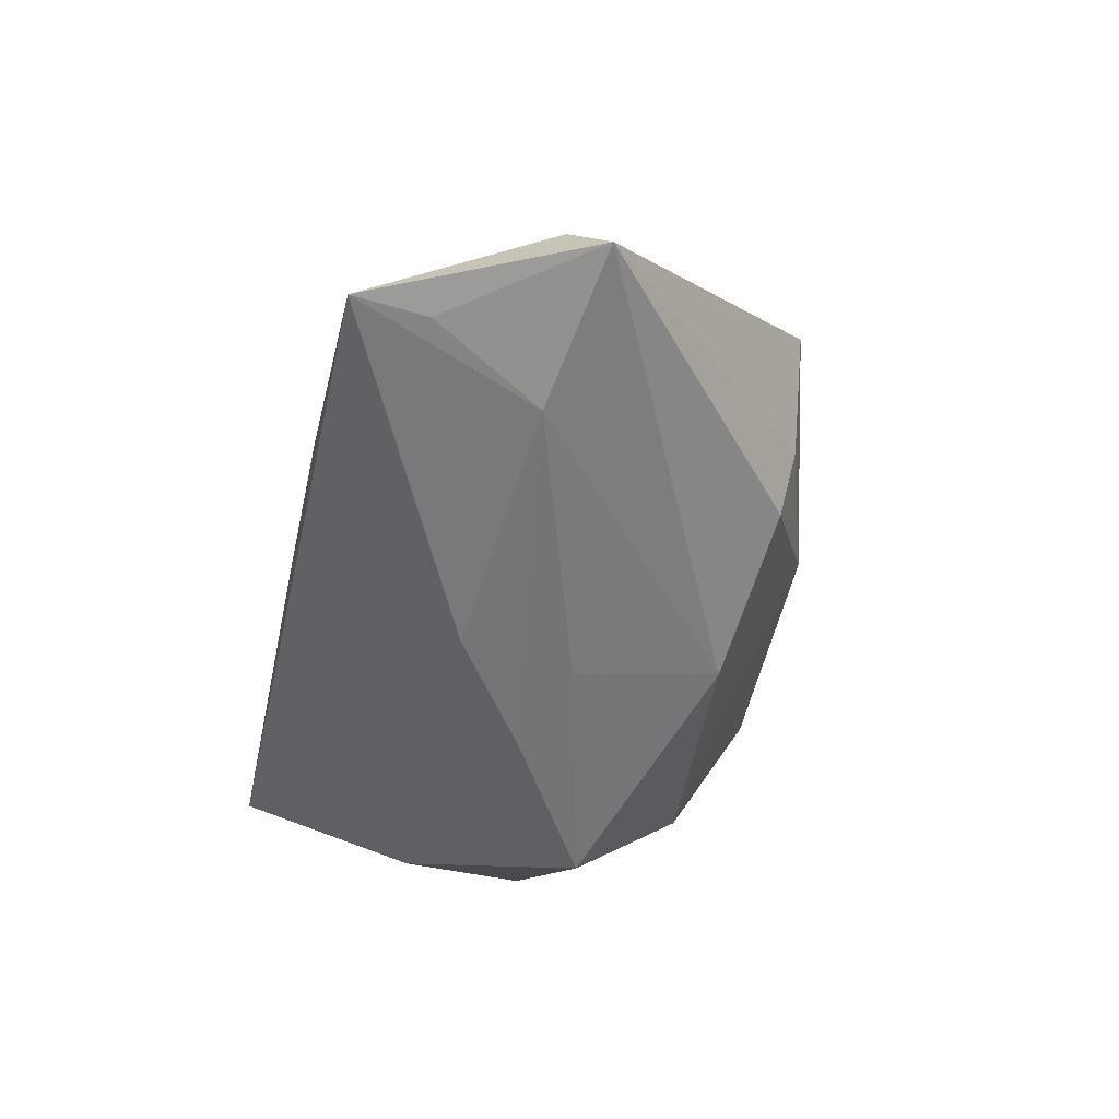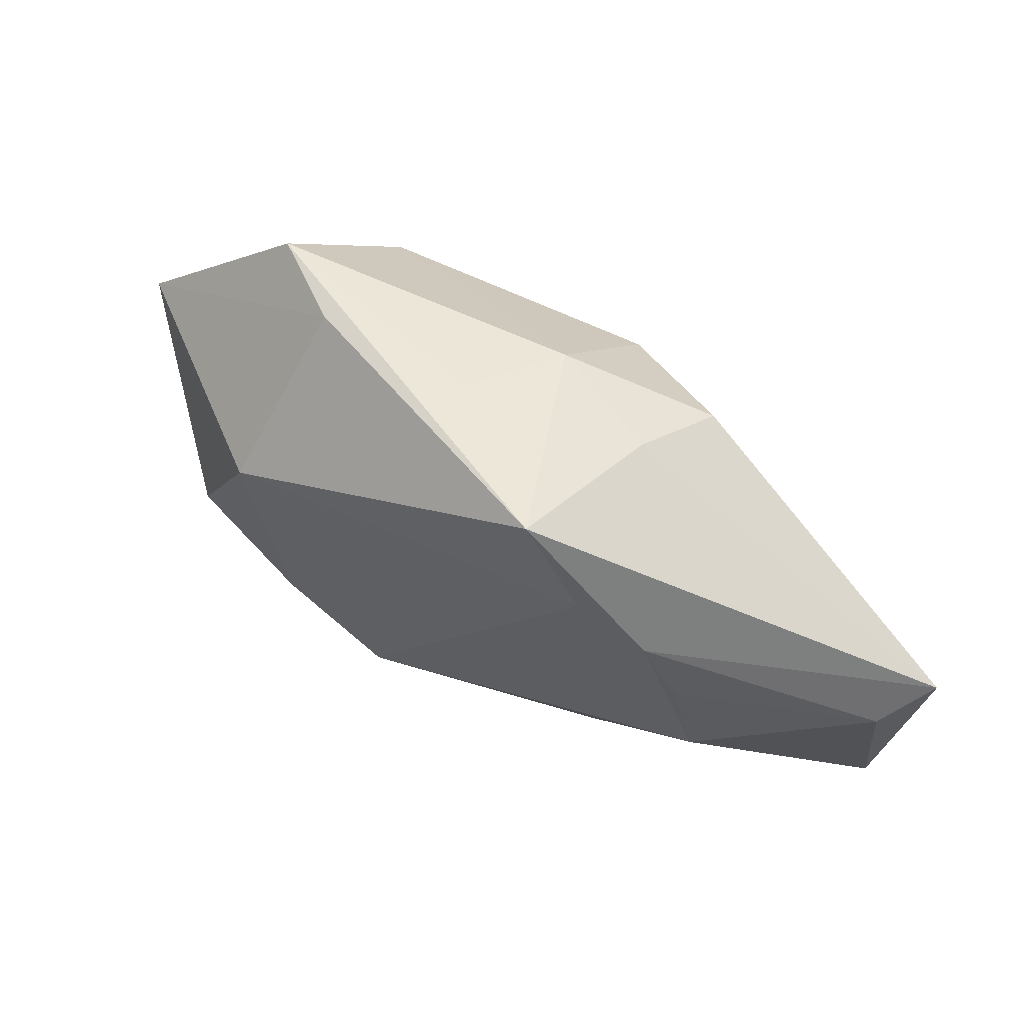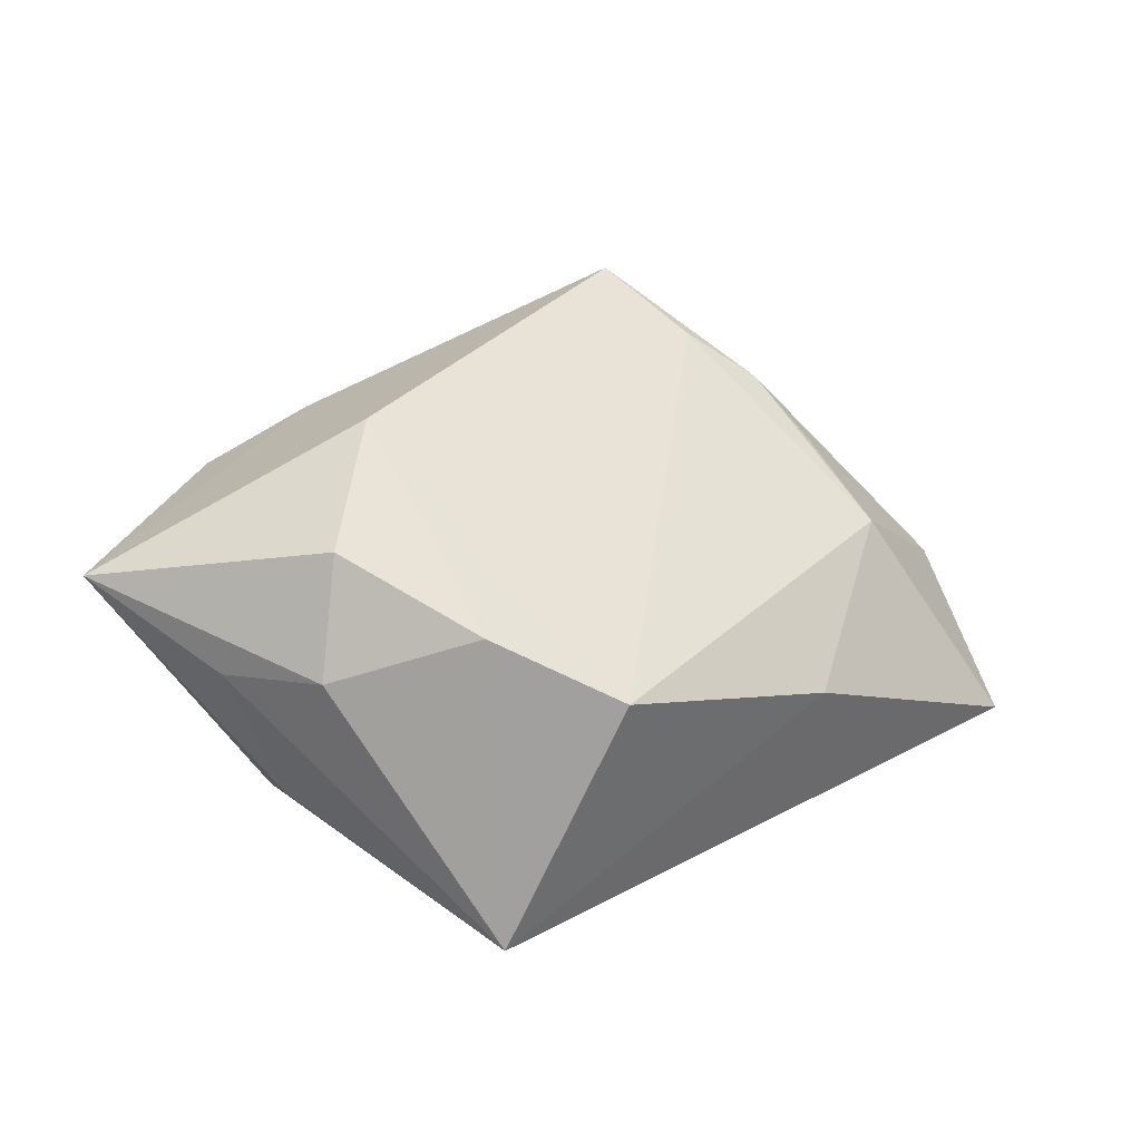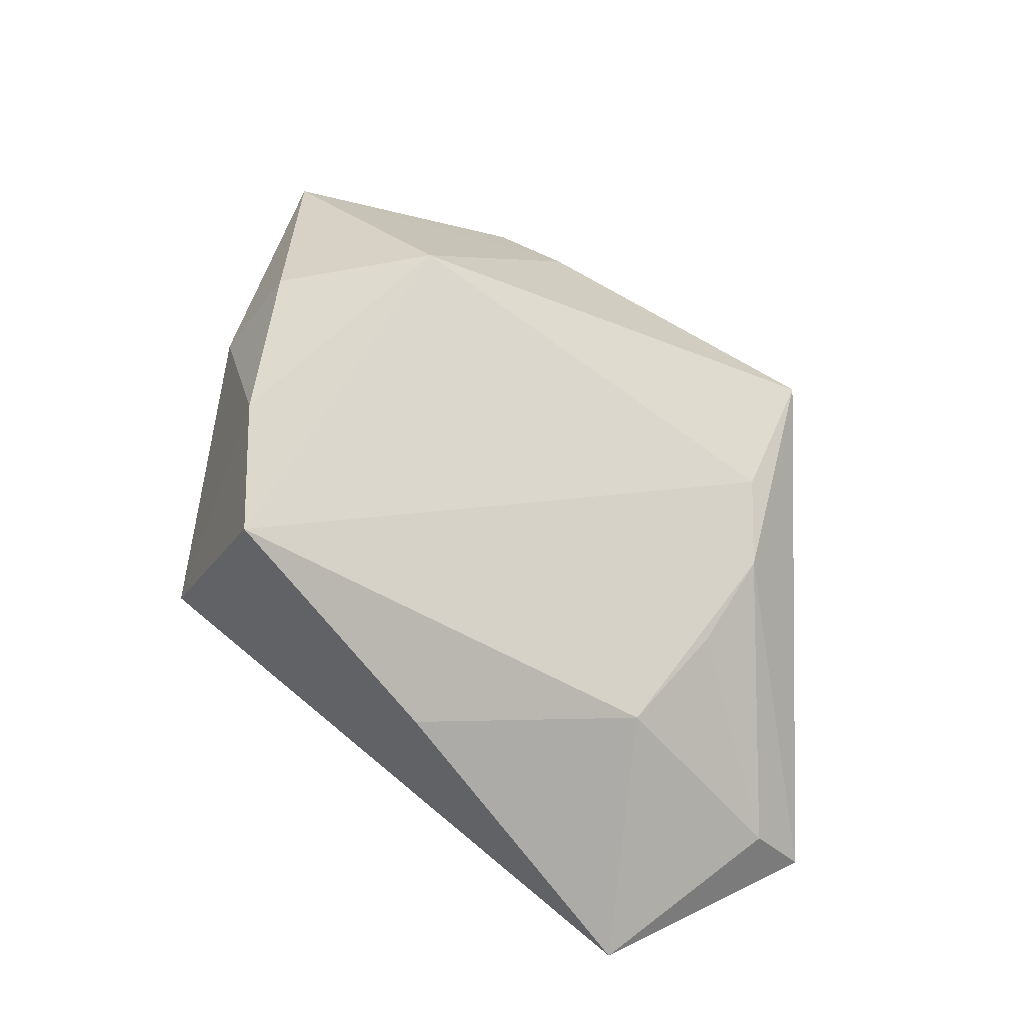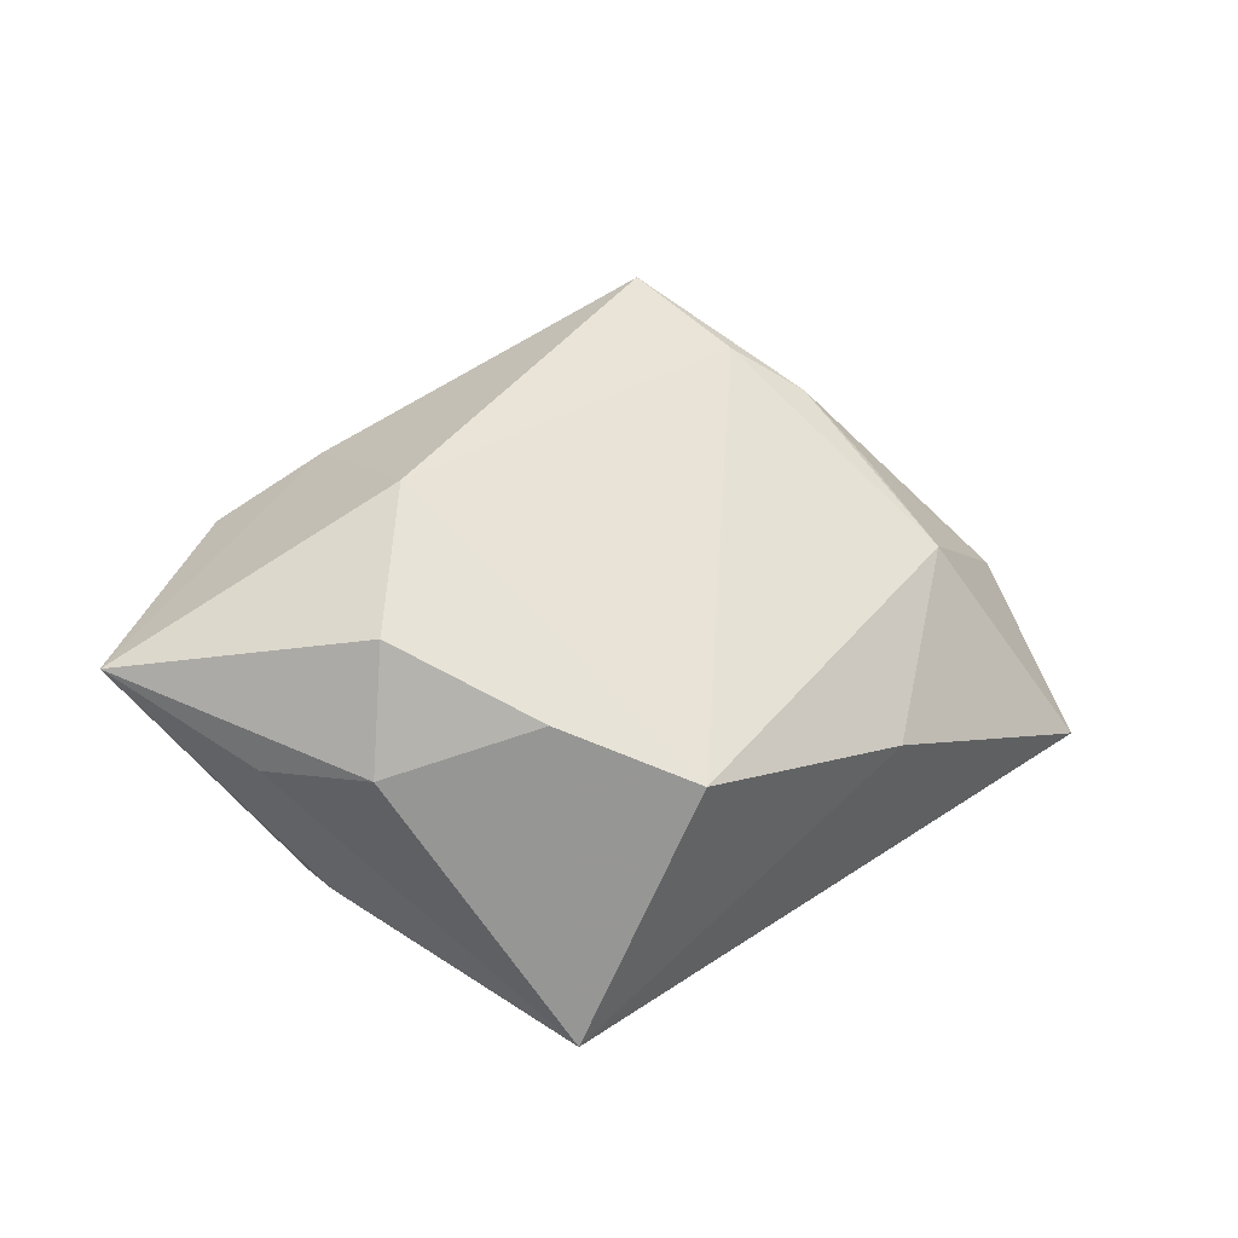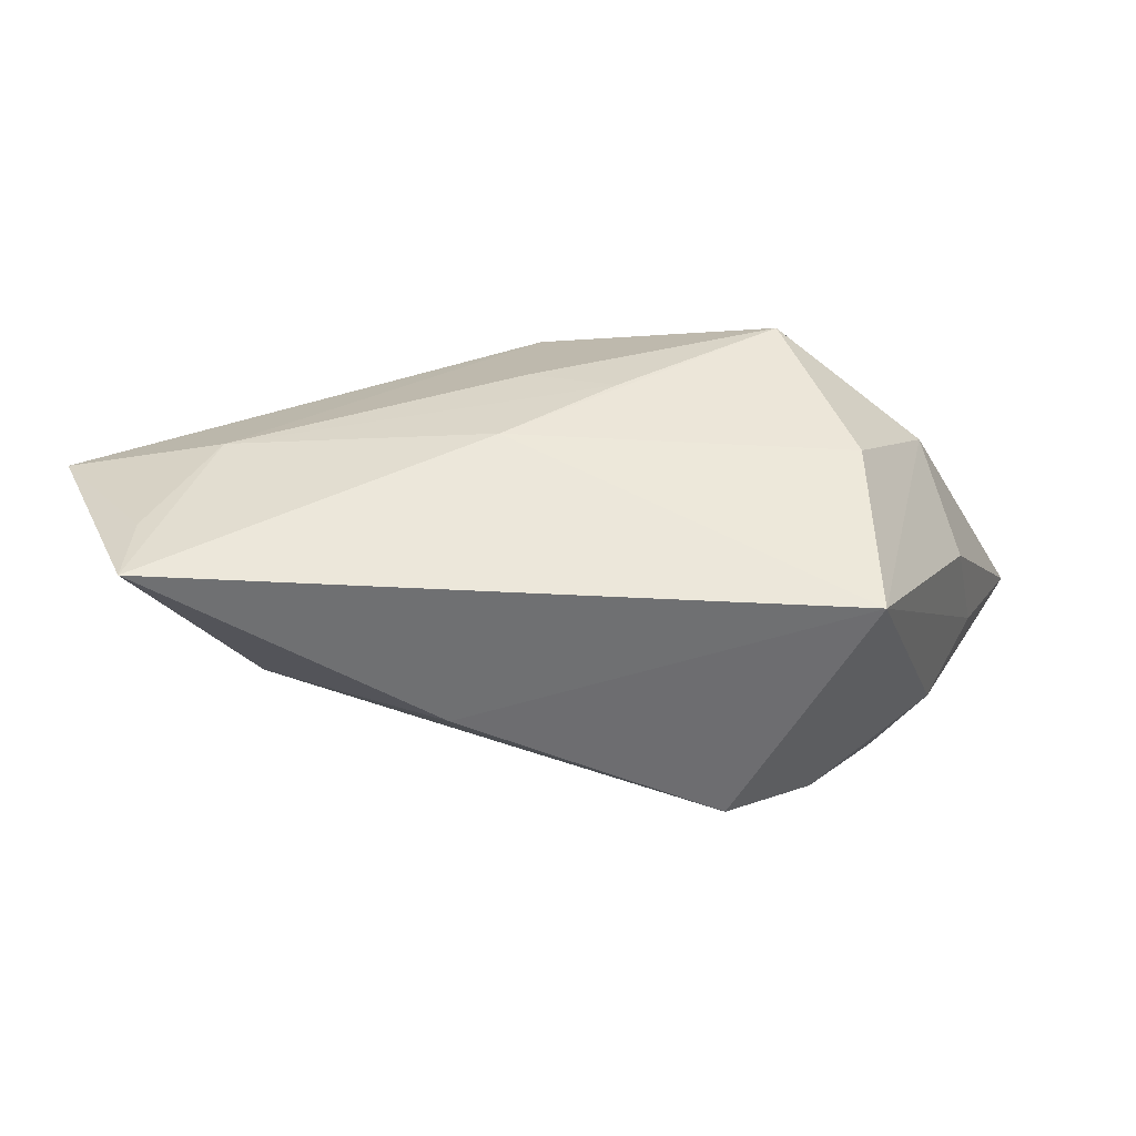
<metadata>
{"format":"obj","ext":"obj","renderer":"f3d","projection":"perspective","resolution":1024,"background":"white","views":[{"elev":-54.3,"azim":77.6,"up":"+Z"},{"elev":40.7,"azim":47.8,"up":"+Y"},{"elev":39.2,"azim":-37.5,"up":"+Z"},{"elev":47.6,"azim":41.8,"up":"+Z"},{"elev":43.6,"azim":-41.3,"up":"+Z"},{"elev":-54.1,"azim":-177.0,"up":"+Y"}]}
</metadata>
<code>
v -0.003579 -0.002221 -0.02506
v 0.03284 0.01491 0.01901
v 0.02578 0.02583 0.001773
v 0.00725 0.03053 0.01341
v 0.02925 0.02759 0.02402
v -0.02234 0.009229 -0.02486
v 0.009539 -0.01134 -0.02506
v -0.0309 -0.03131 -0.01389
v 0.05941 -0.005143 -0.01934
v 0.005663 0.02035 -0.01798
v -0.04541 0.0009986 0.01261
v 0.04836 -0.02196 -0.02231
v -0.02761 0.03424 0.01405
v -0.03897 0.004992 -0.01127
v -0.03302 0.03003 0.01252
v 0.04049 -0.008479 -0.02348
v -0.05247 0.0178 0.01925
v 0.04904 -0.03085 -0.02208
v 0.006816 0.002306 -0.0242
v 0.03884 0.008153 0.01346
v 0.02527 0.02298 -0.01156
v -0.0331 -0.004652 0.02744
v 0.01071 0.03043 0.0004272
v -0.02919 0.02409 -0.005993
v -0.04278 -0.005783 -0.001845
v -0.01363 -0.03131 0.0138
v -0.01902 0.01004 0.03065
v 0.01621 -0.03131 -0.0009742
v 0.05583 -0.00931 -0.01253
v -0.0303 -0.01074 -0.02037
v 0.03899 -0.01475 0.003783
v -0.02416 -0.01963 0.02073
v -0.01446 0.0316 0.01846
v 0.03978 -0.00203 0.008425
v -0.03907 -0.01013 0.01551
f 35 22 17
f 17 22 27
f 18 28 8
f 8 7 18
f 8 28 26
f 11 35 17
f 8 35 11
f 17 14 25
f 25 14 8
f 25 11 17
f 8 11 25
f 8 14 30
f 30 14 6
f 30 7 8
f 6 7 30
f 16 18 7
f 32 35 8
f 8 26 32
f 22 35 32
f 32 27 22
f 32 26 27
f 31 26 28
f 28 18 31
f 5 27 2
f 27 26 2
f 26 31 2
f 1 7 6
f 6 19 1
f 1 16 7
f 19 16 1
f 10 19 6
f 10 21 9
f 9 16 10
f 10 16 19
f 21 10 23
f 17 27 33
f 33 13 17
f 33 27 5
f 5 13 33
f 24 14 17
f 6 14 24
f 24 10 6
f 13 23 24
f 24 23 10
f 9 18 12
f 12 16 9
f 18 16 12
f 29 31 18
f 29 18 9
f 3 23 5
f 21 23 3
f 3 5 9
f 9 21 3
f 4 13 5
f 5 23 4
f 4 23 13
f 17 13 15
f 15 24 17
f 13 24 15
f 31 29 34
f 5 2 20
f 9 5 20
f 20 29 9
f 20 34 29
f 20 2 31
f 31 34 20

</code>
